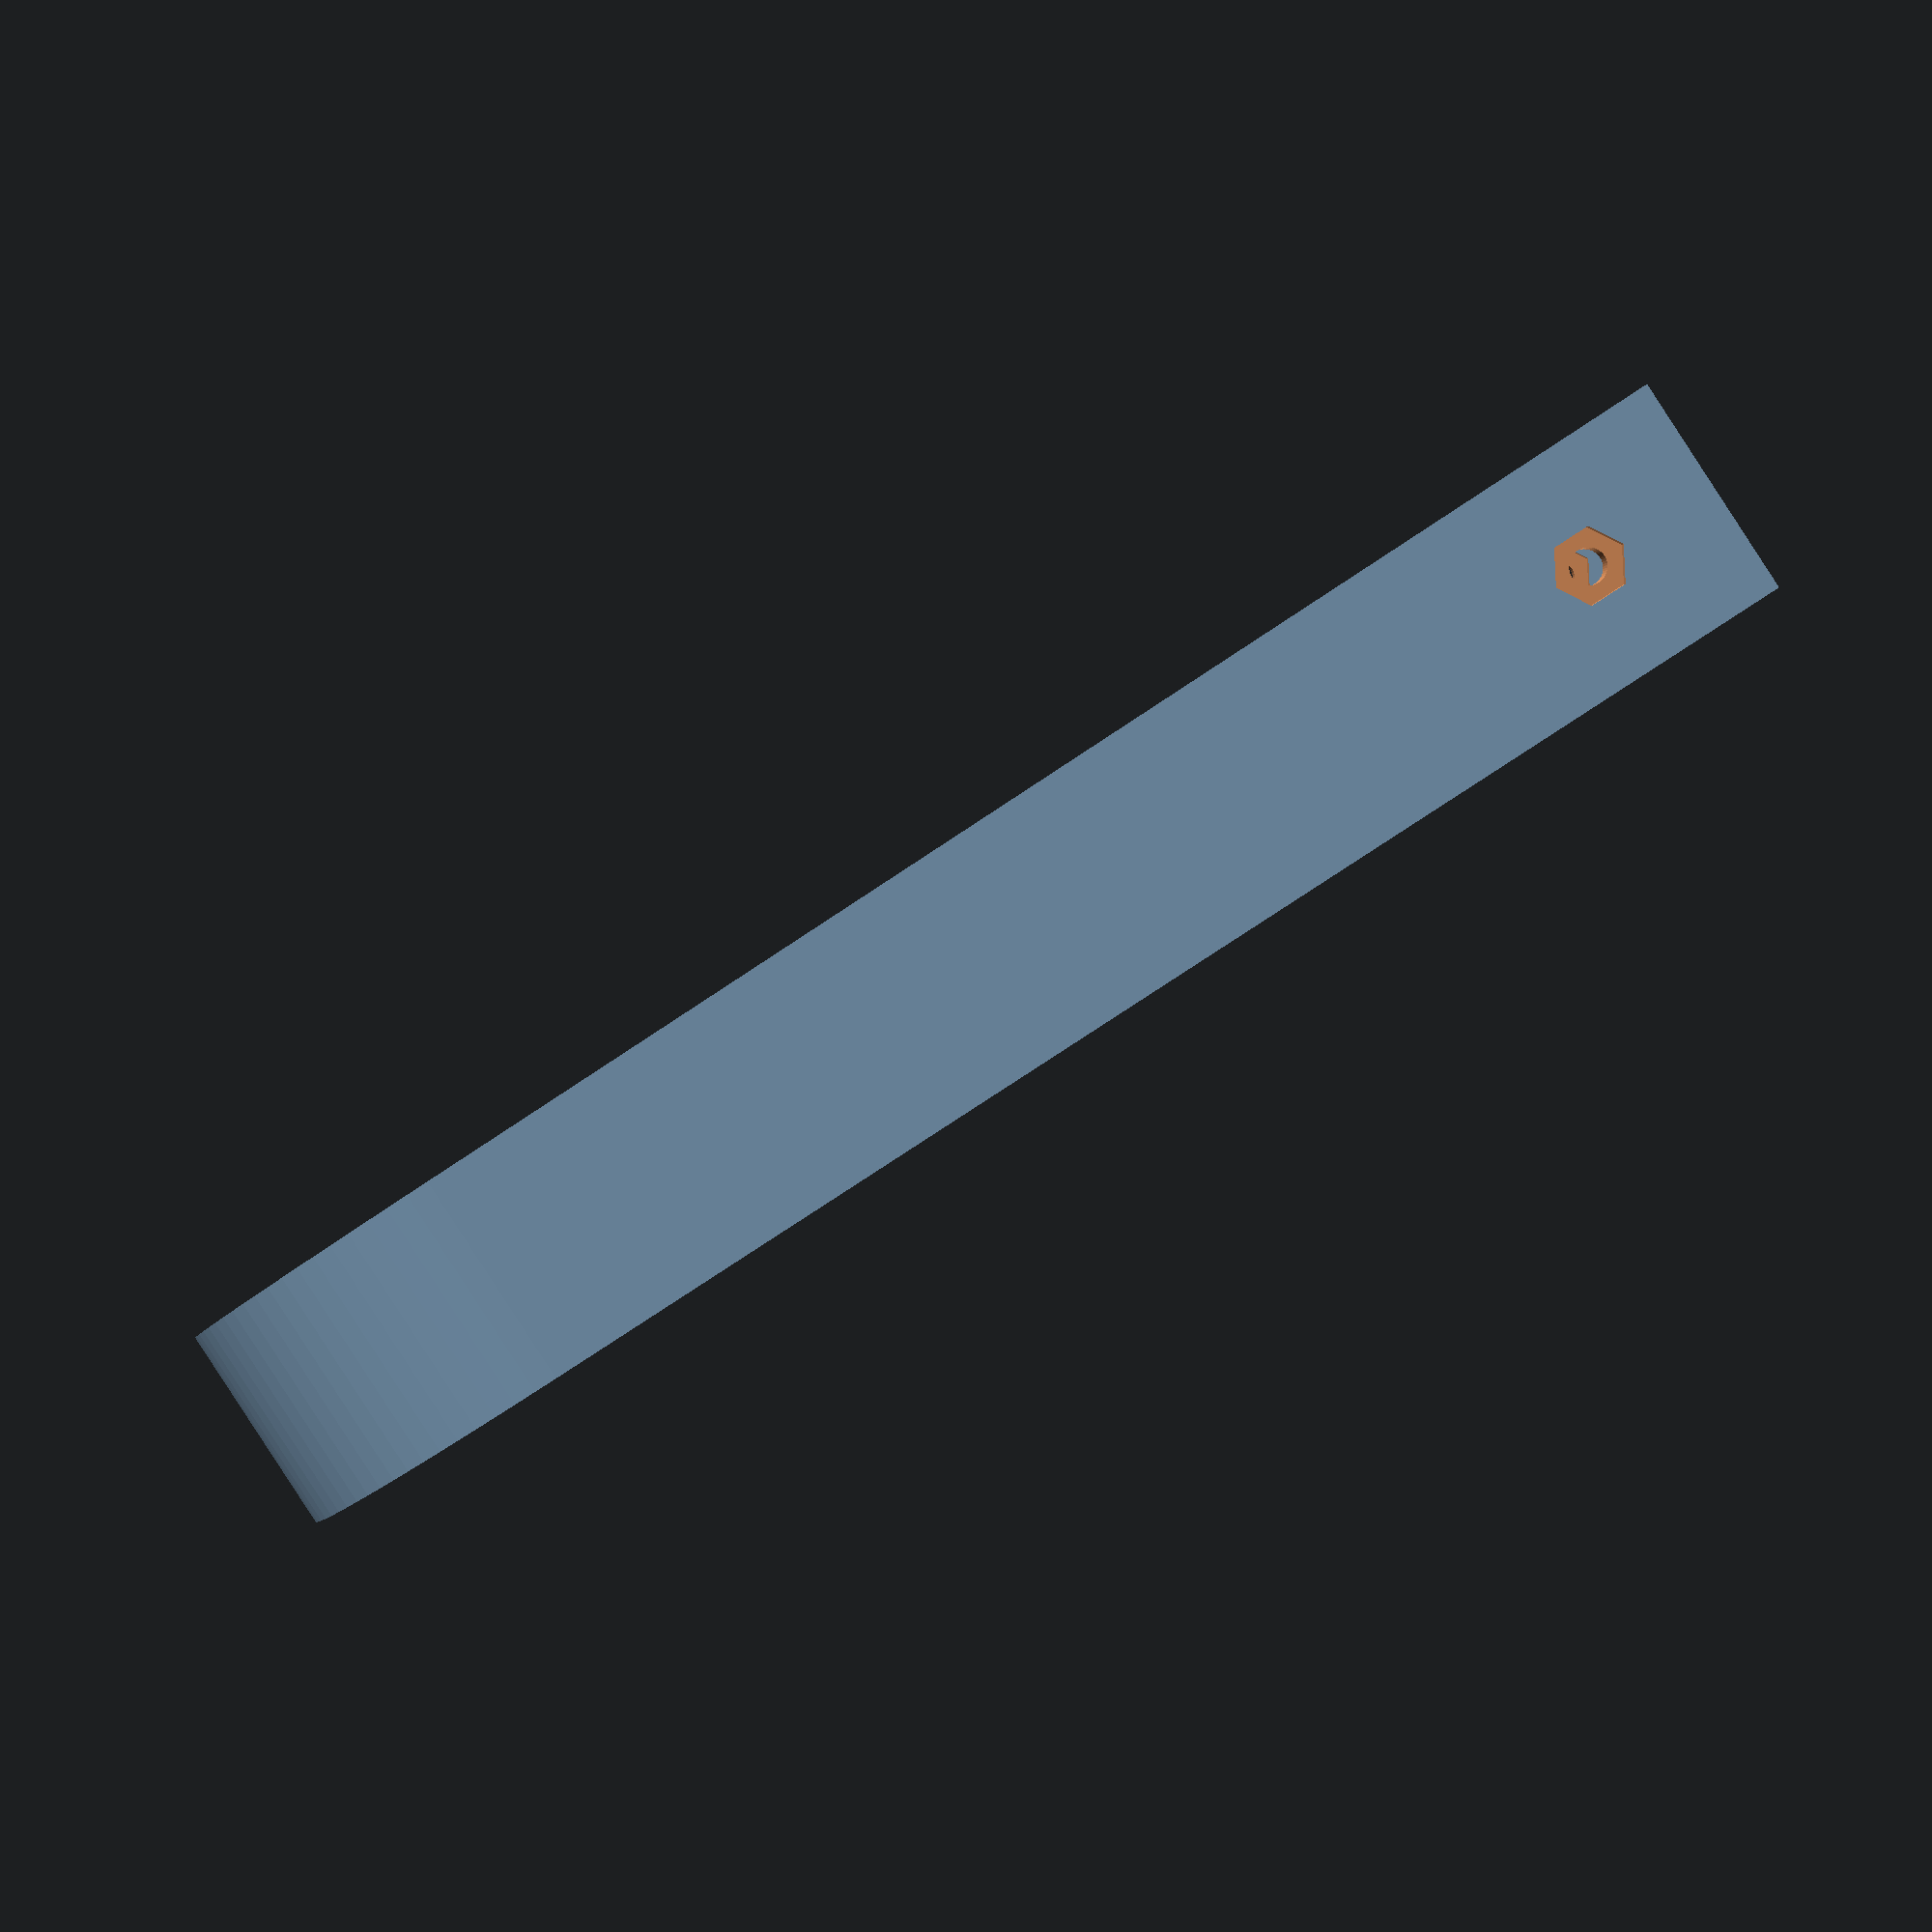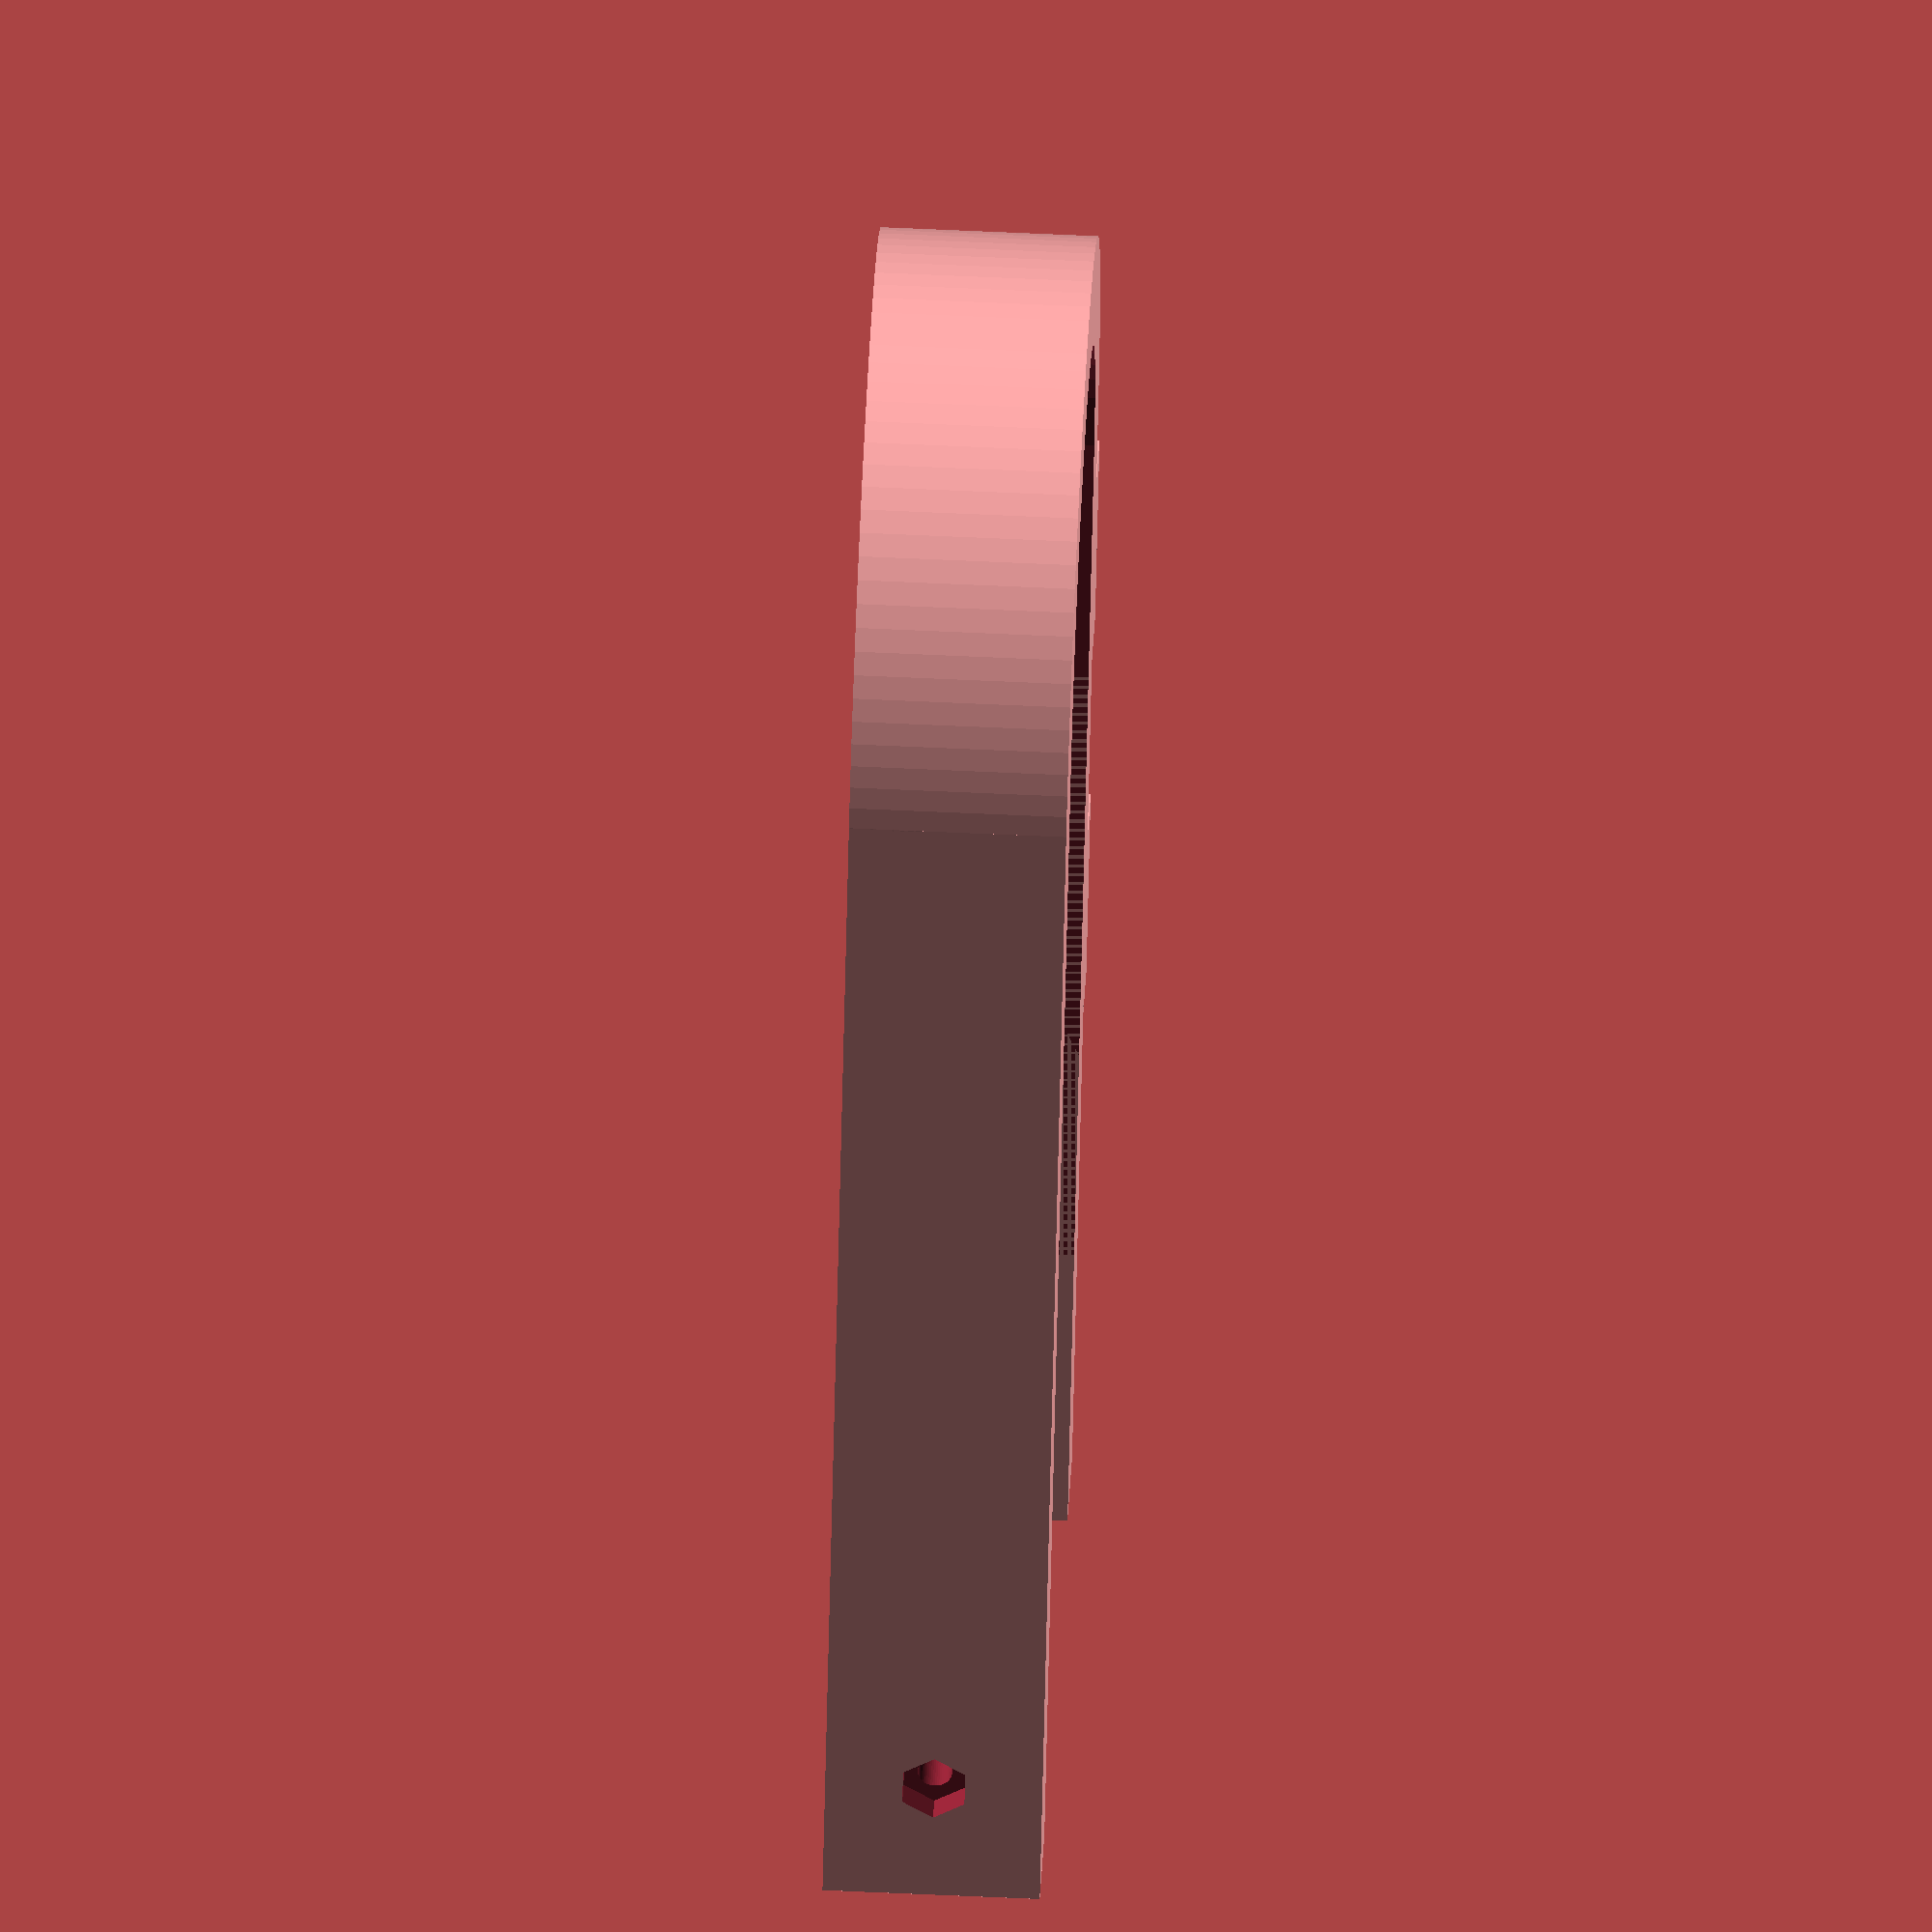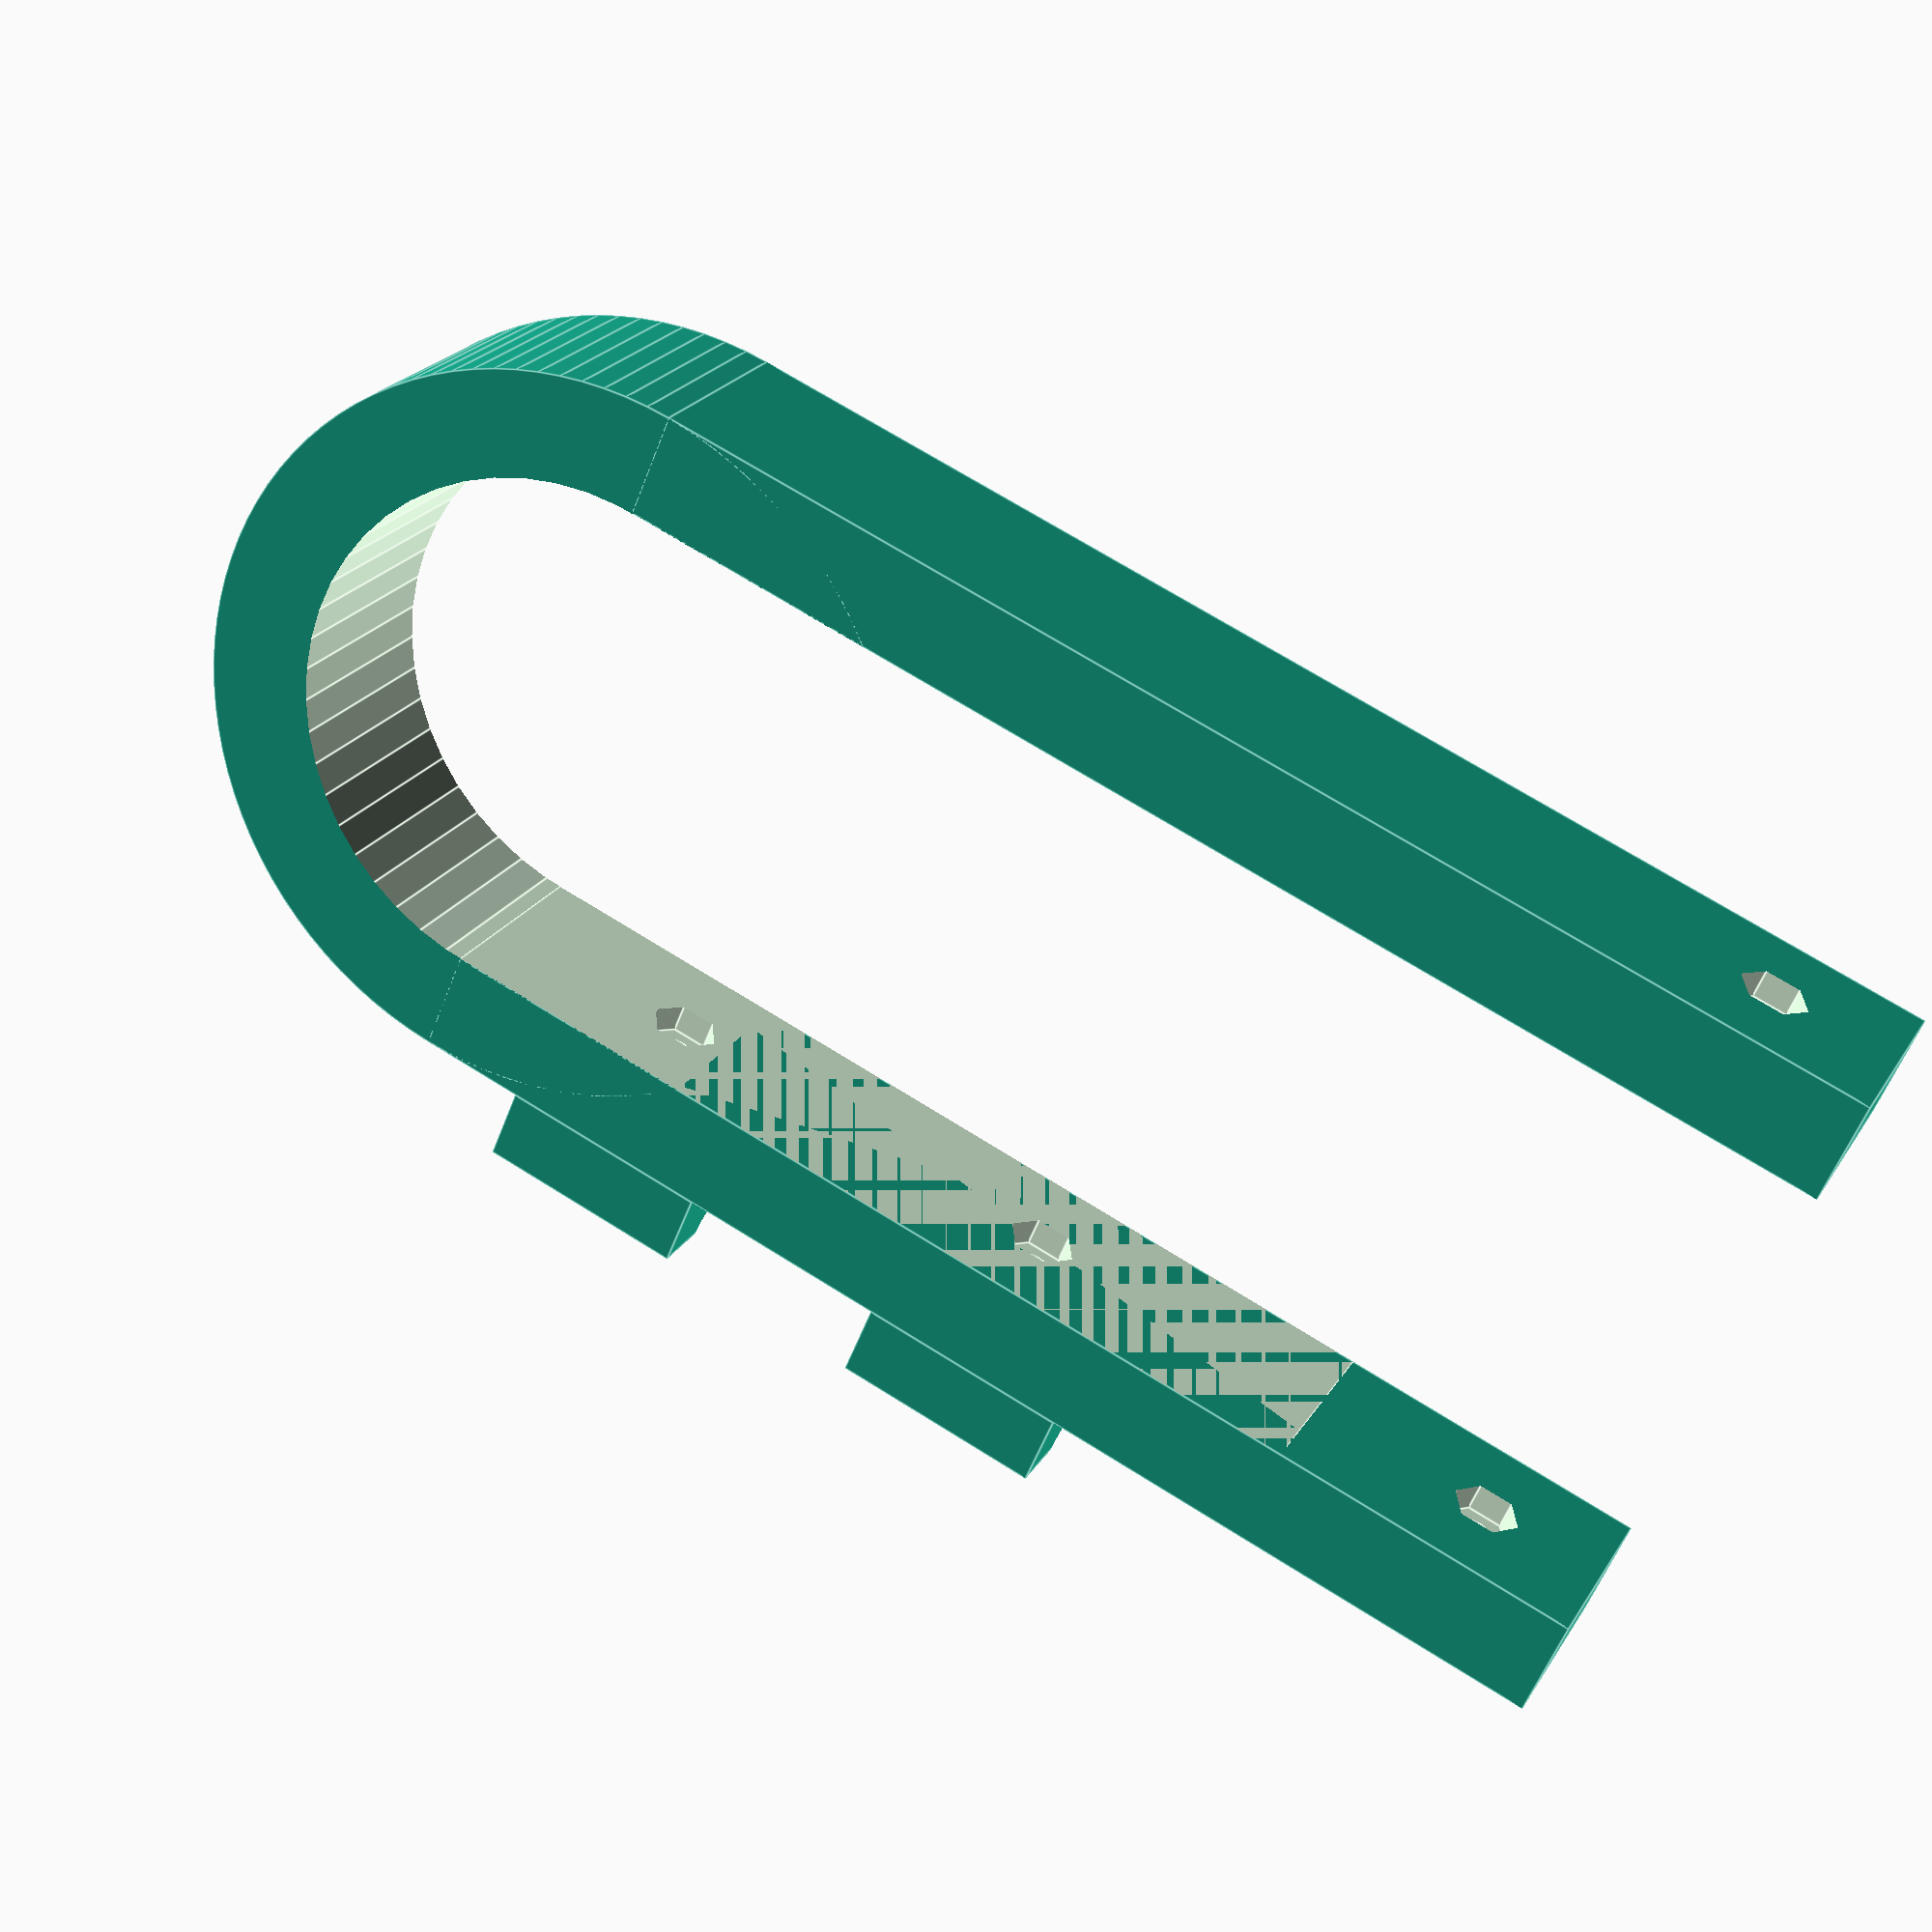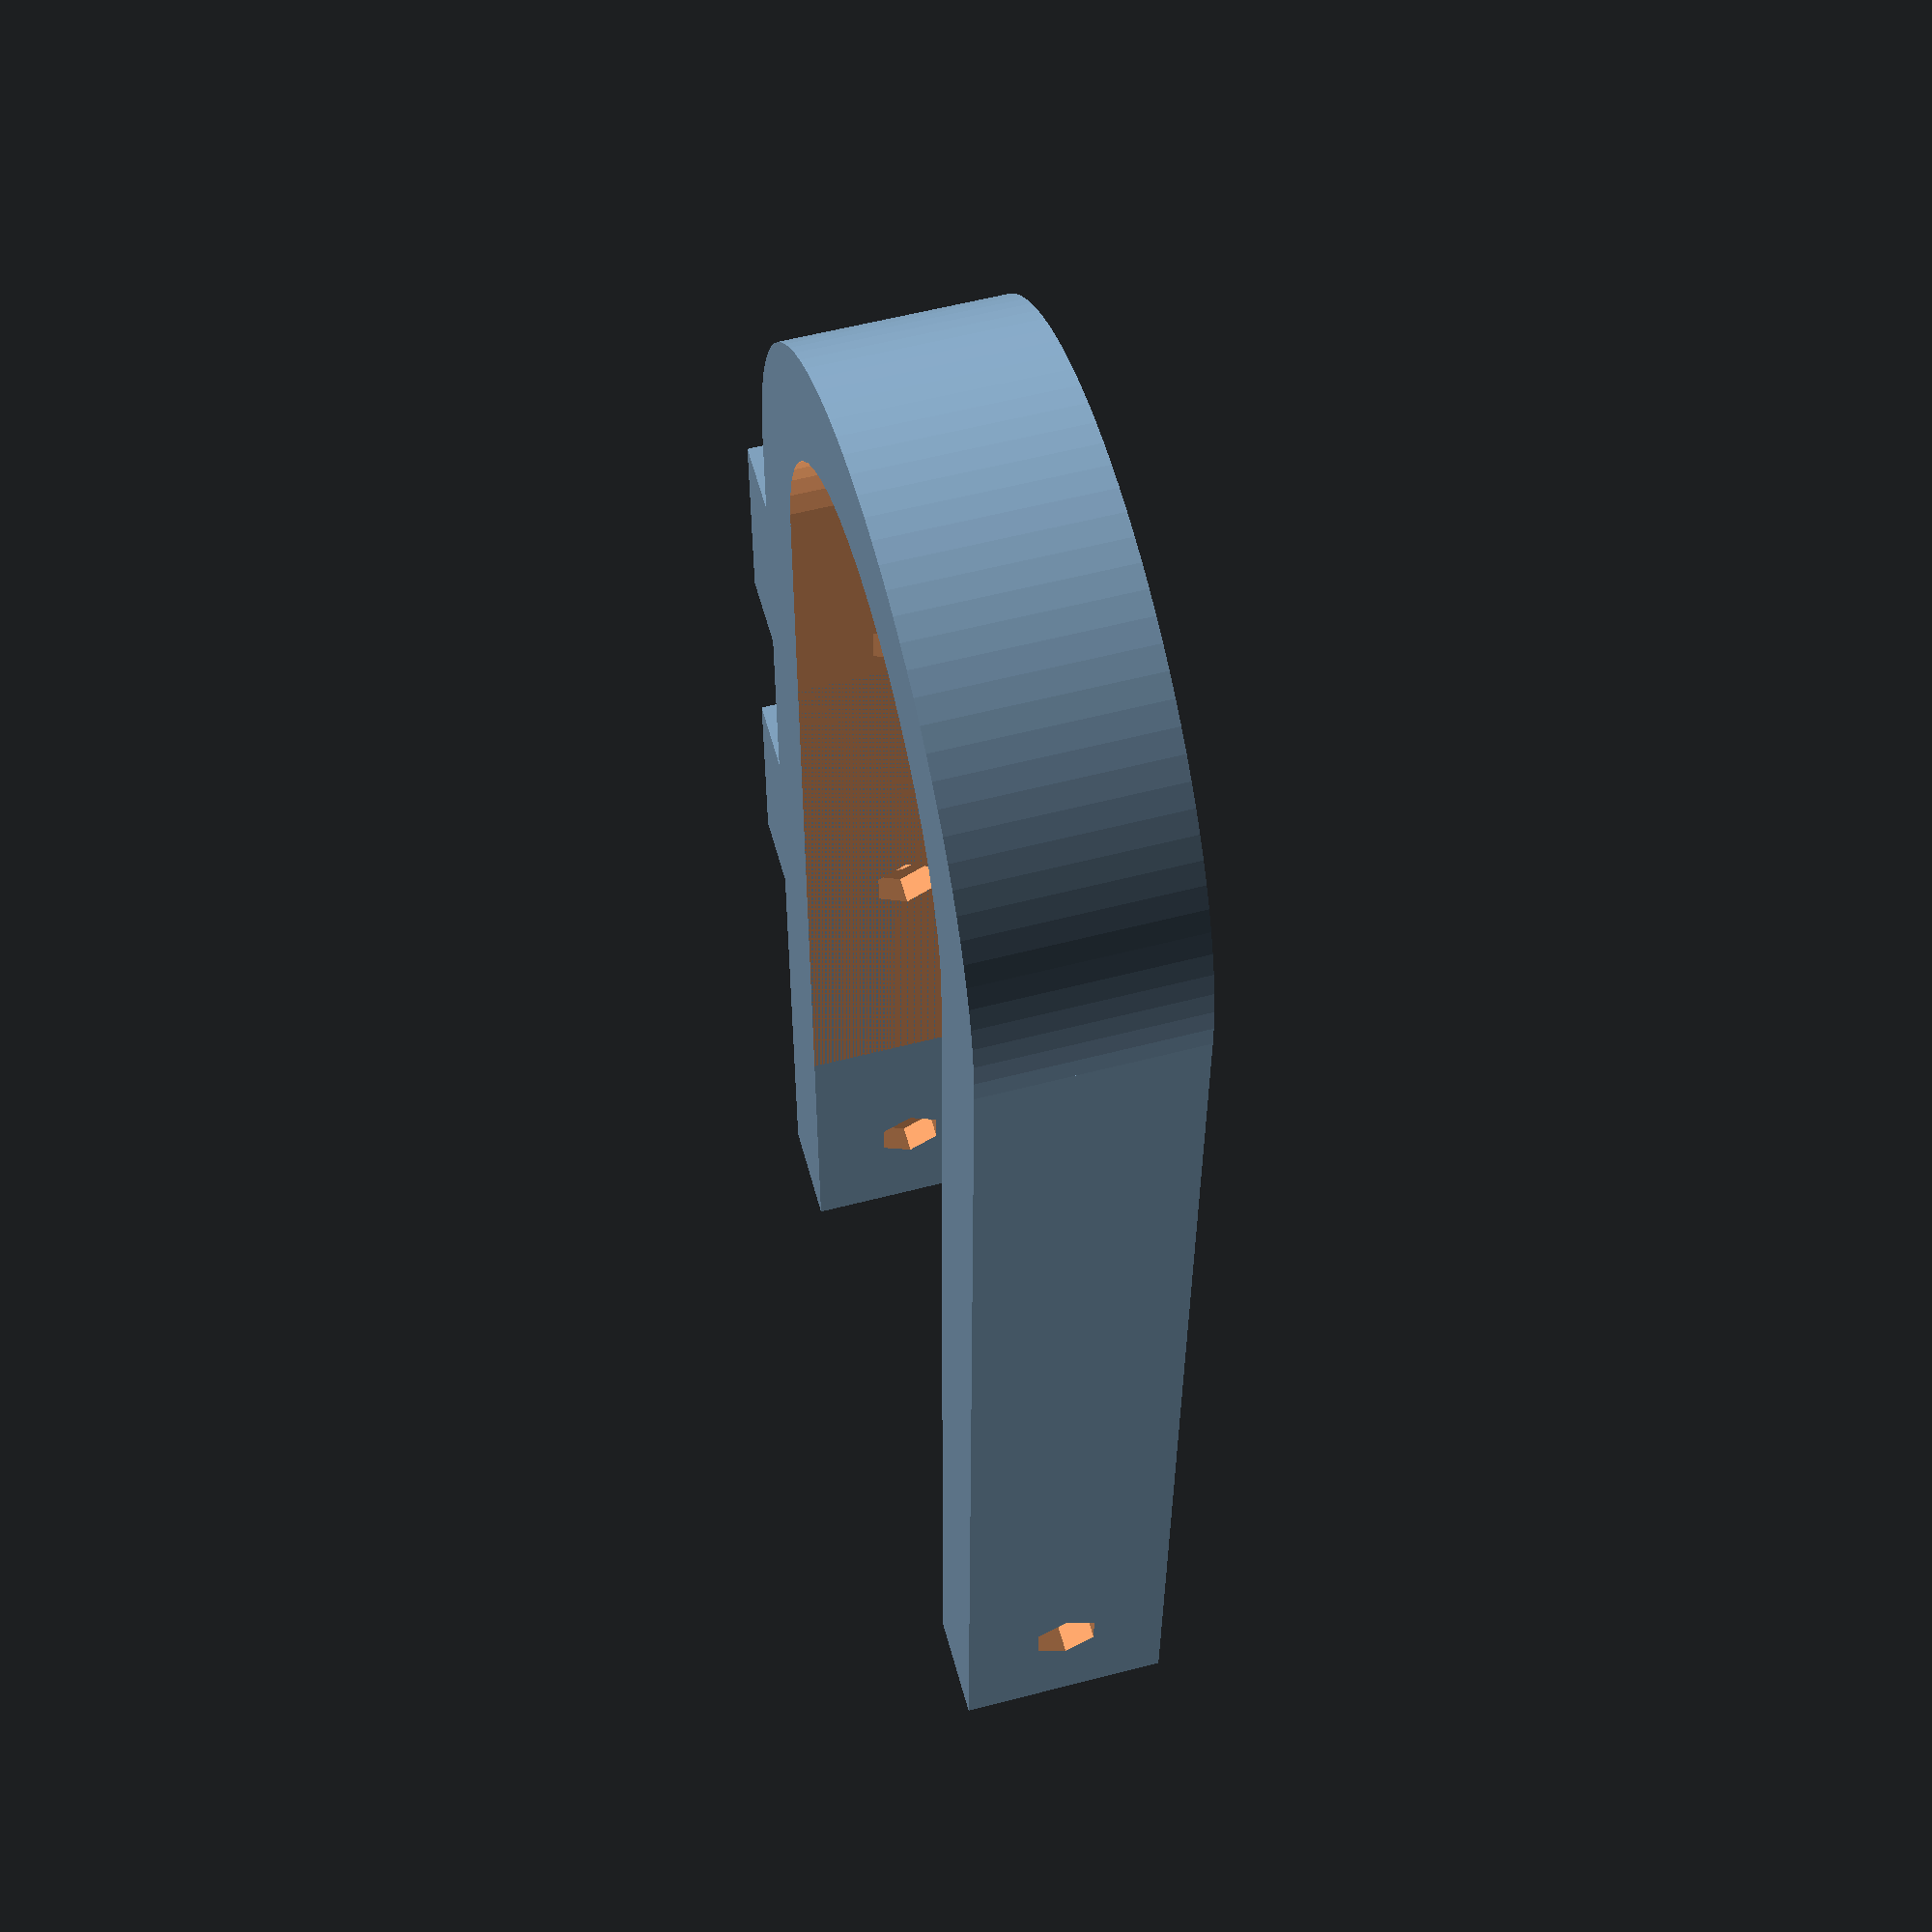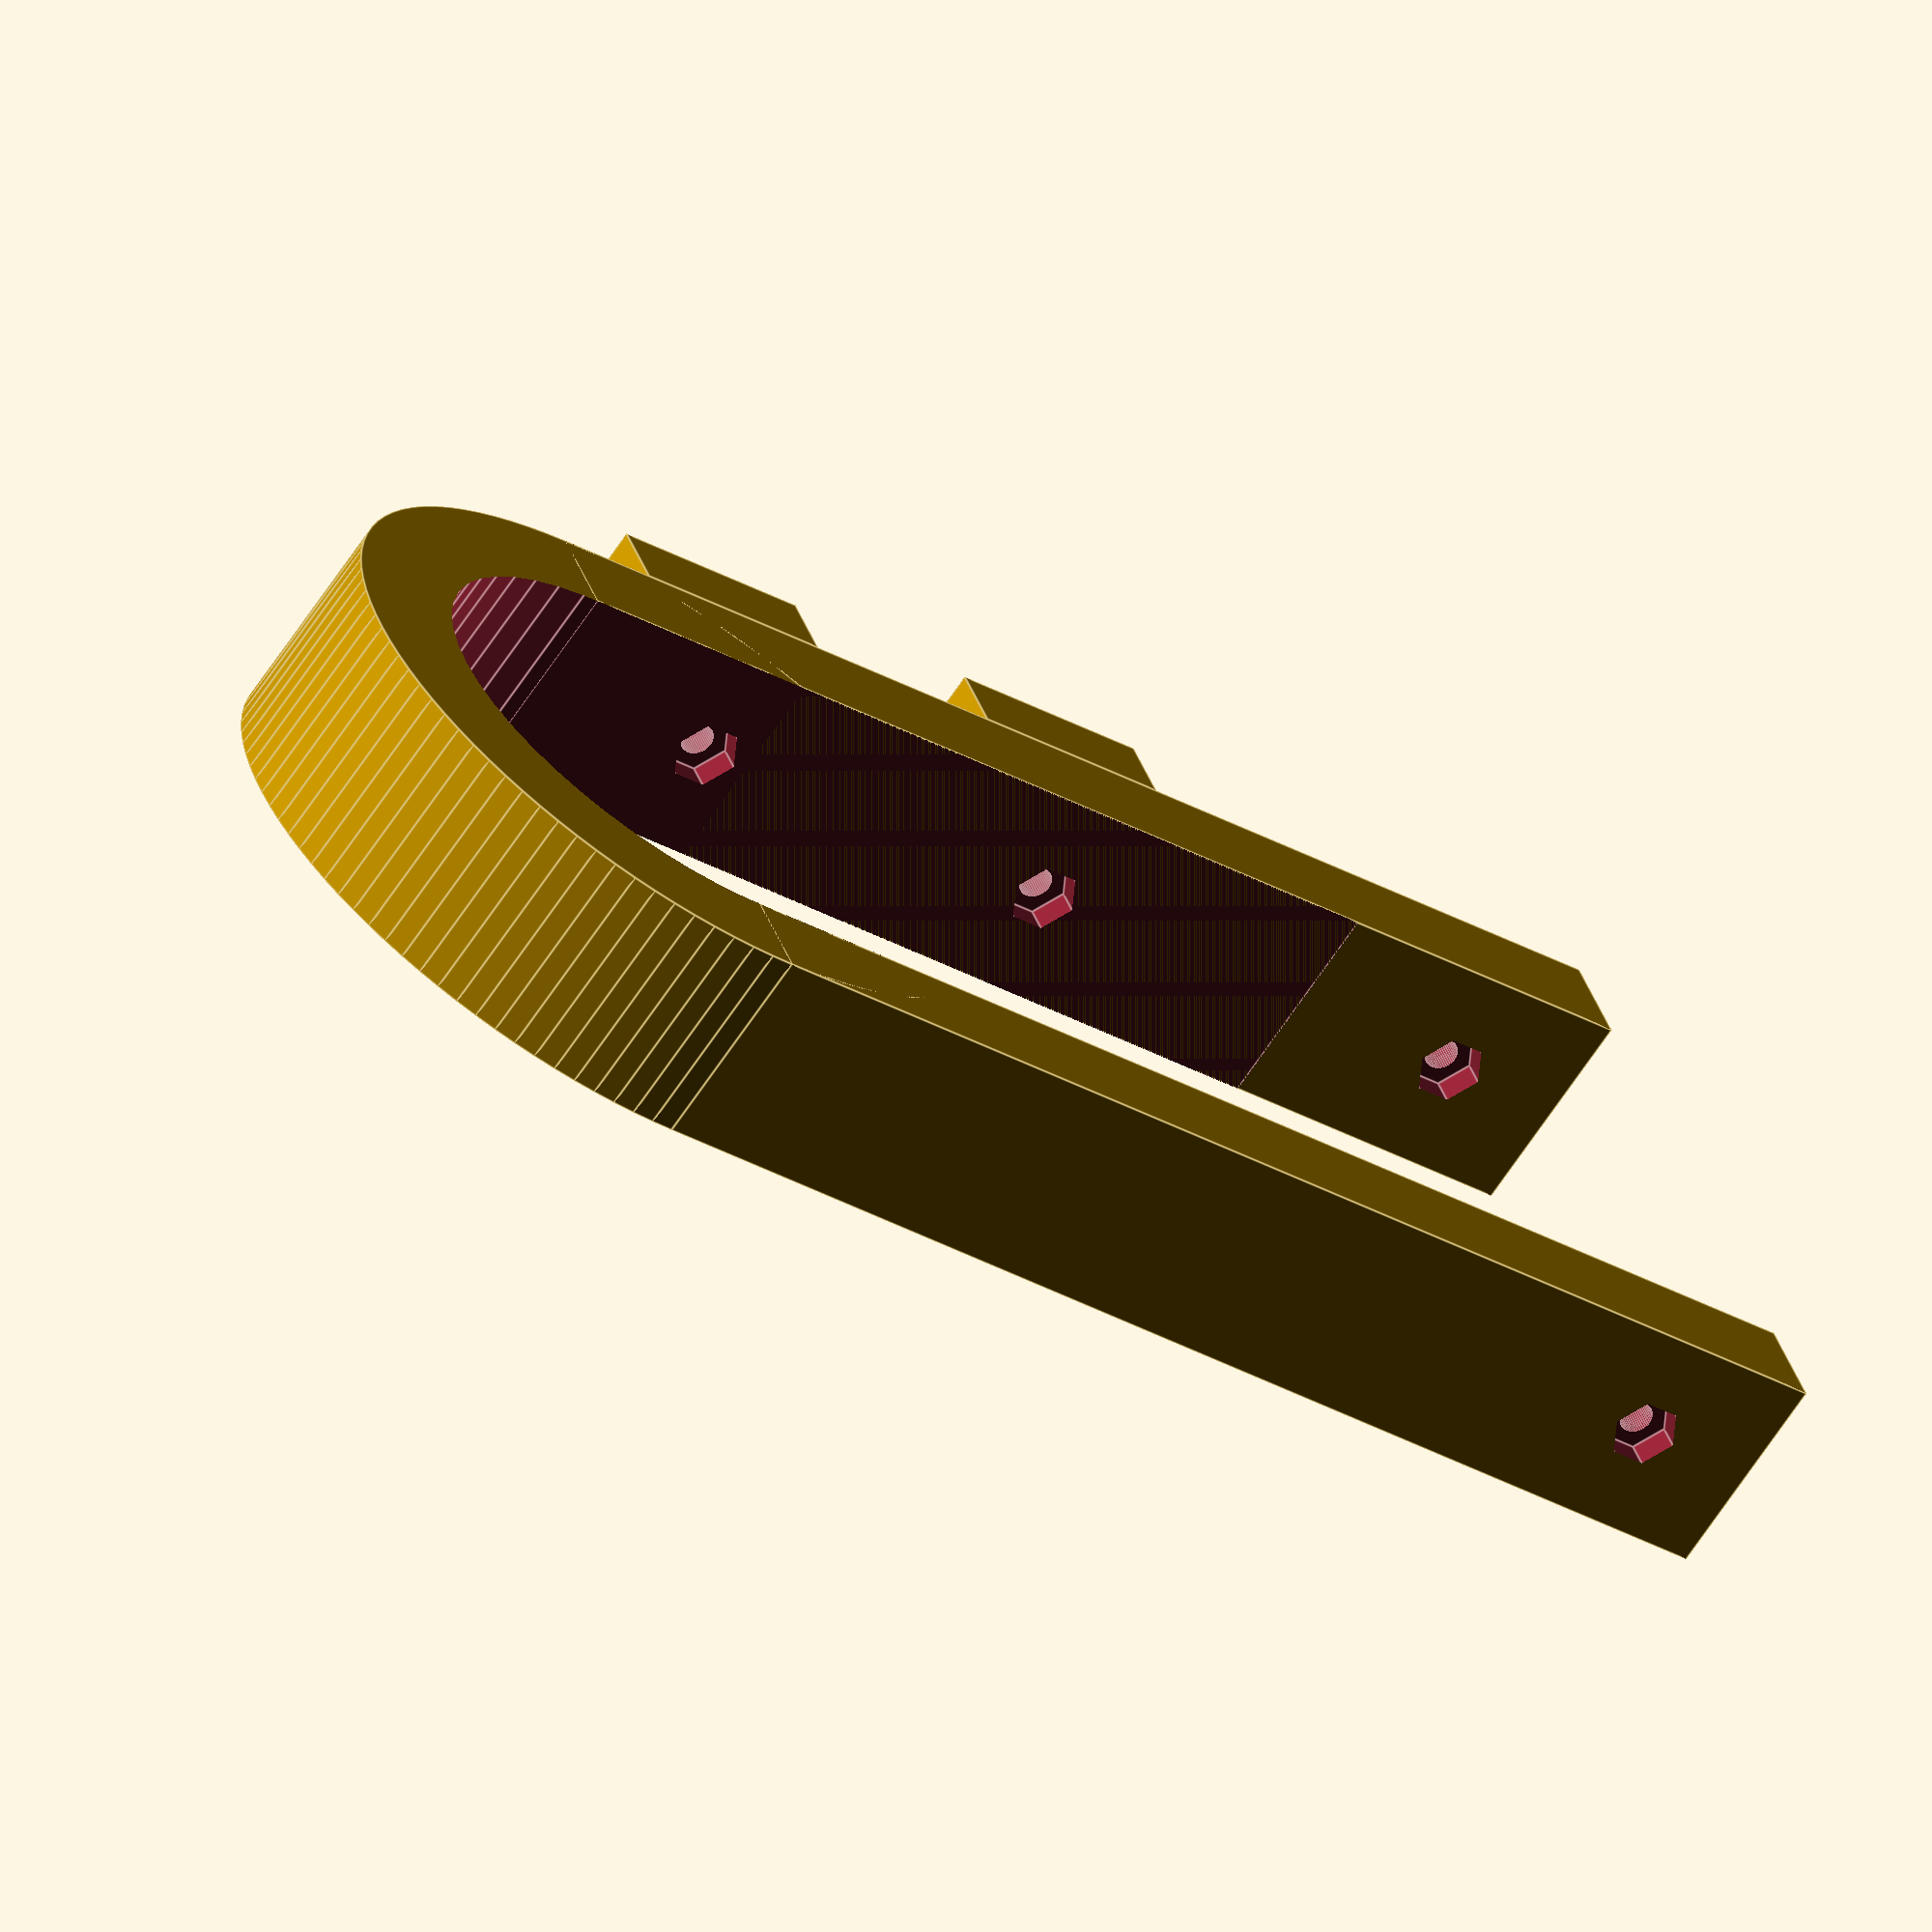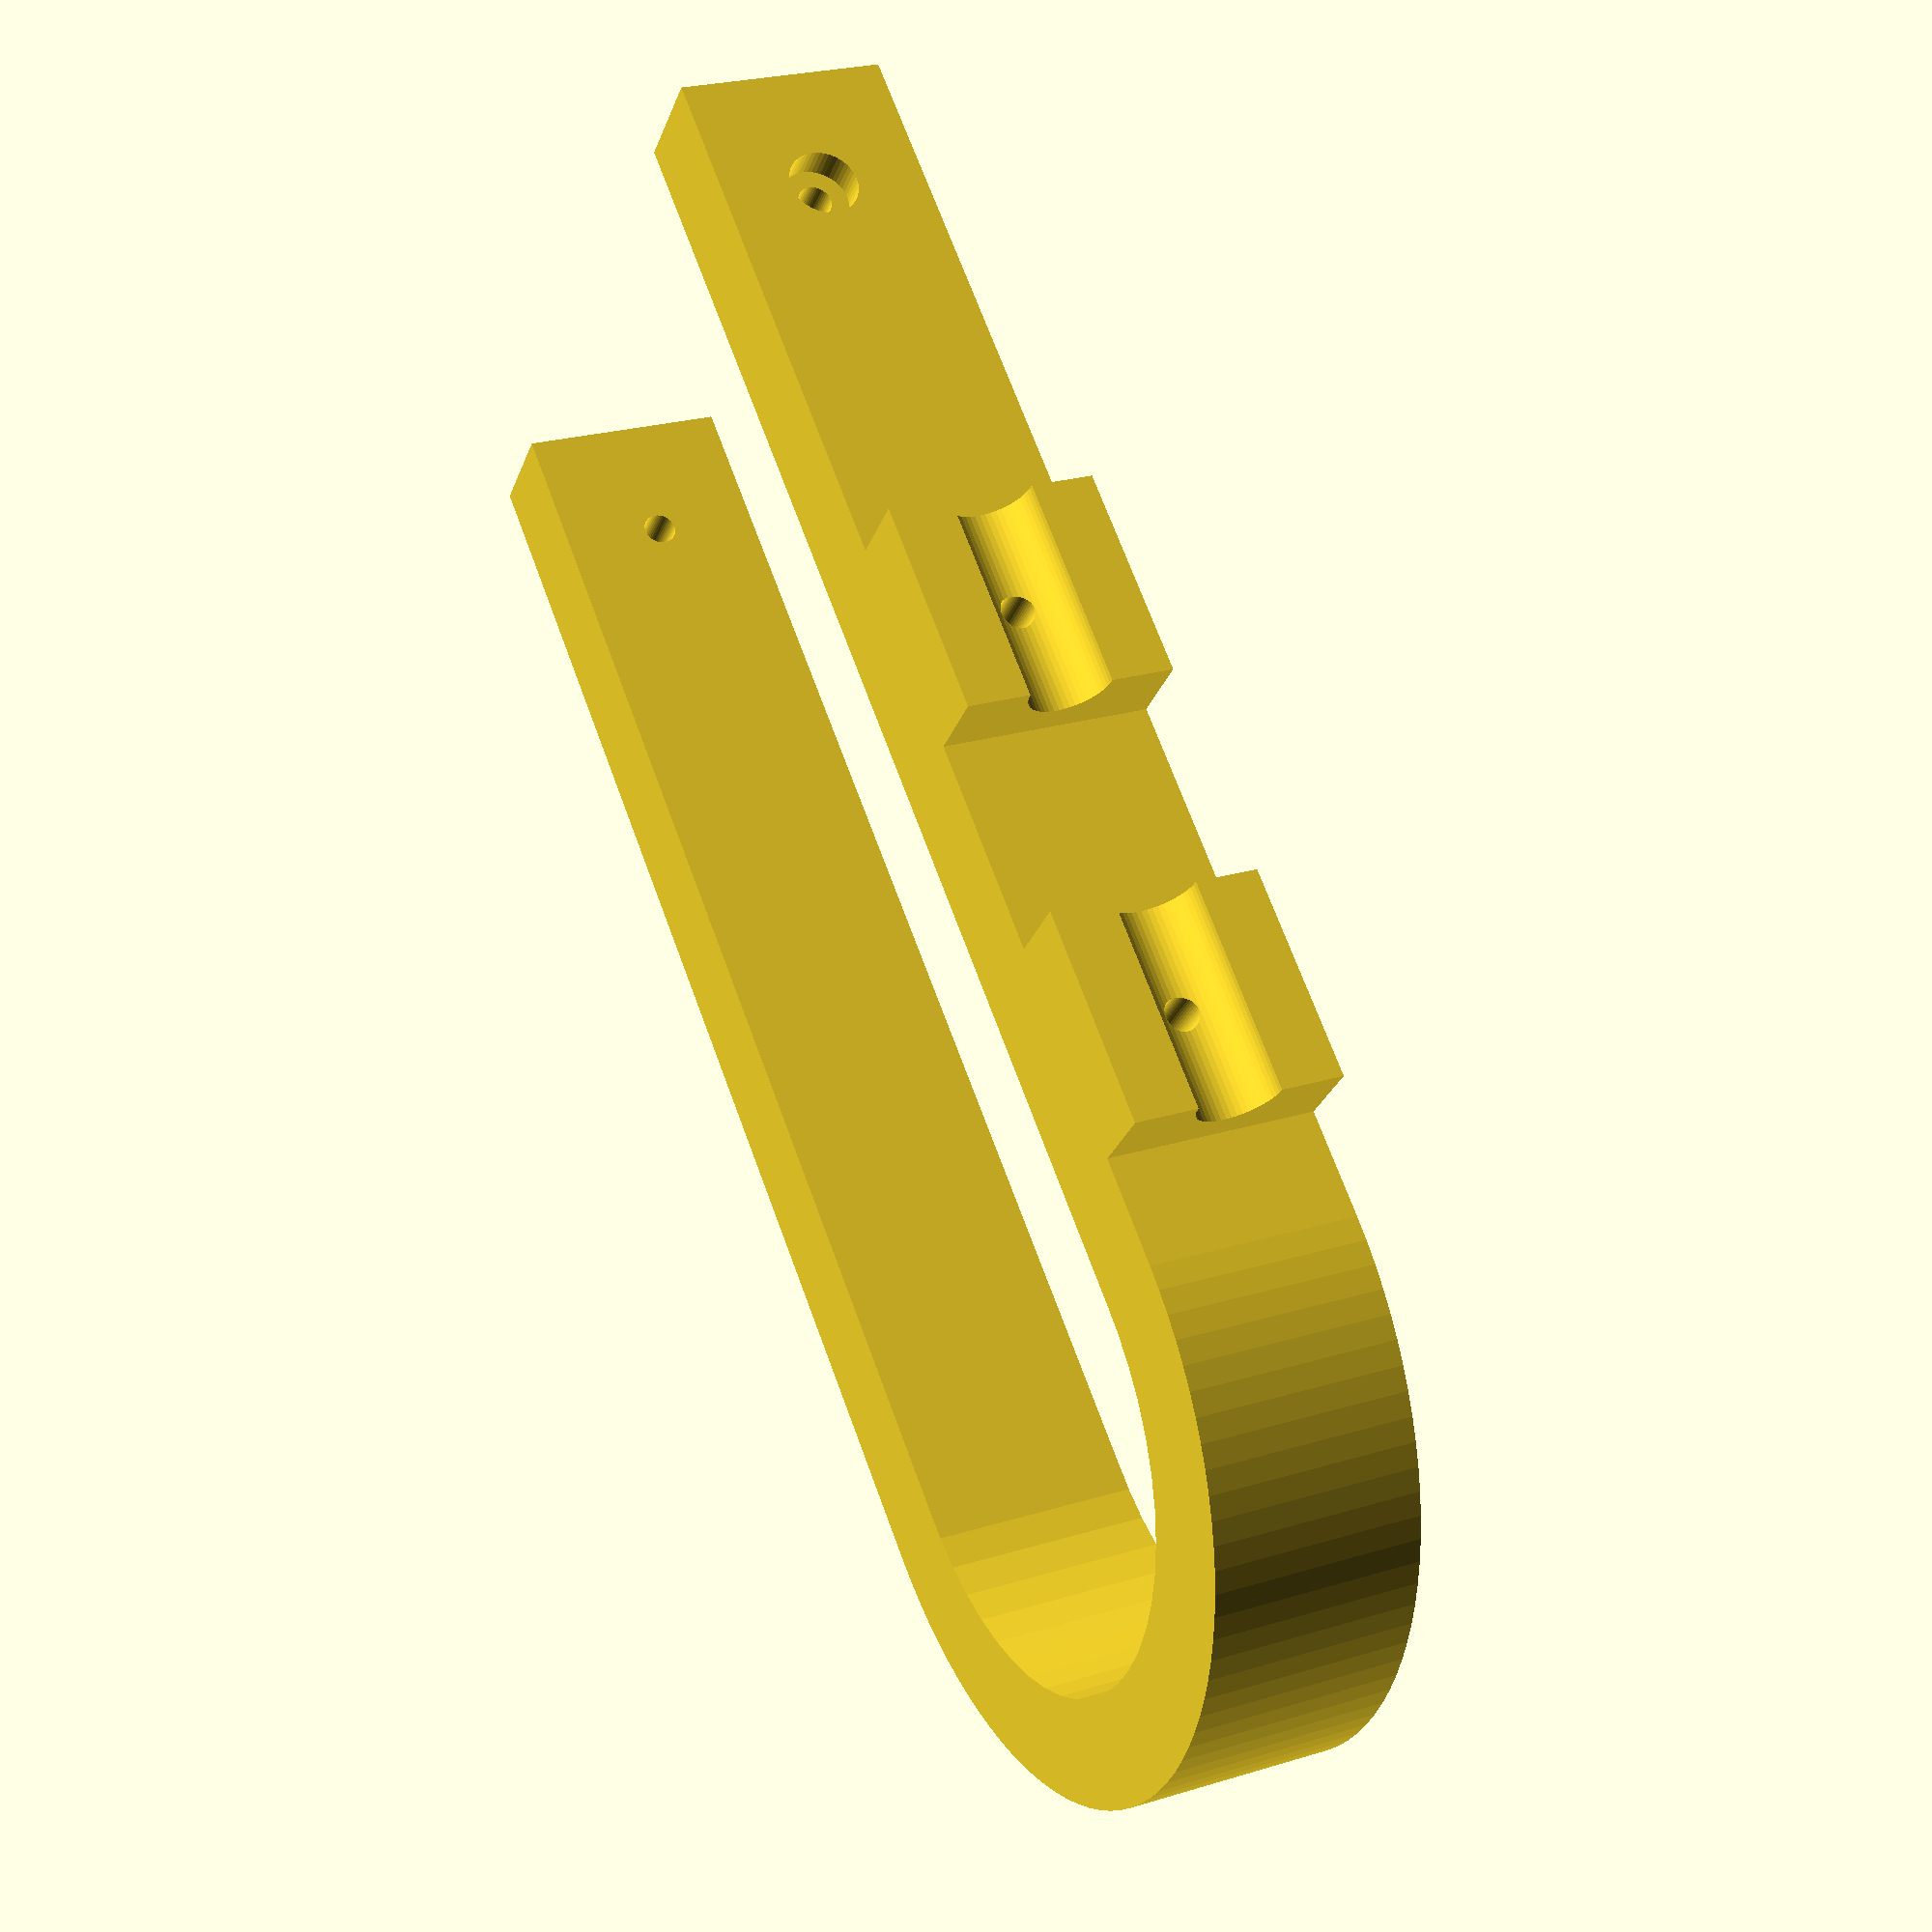
<openscad>
fork_wheel_width = 50 ;
fork_thickness = 20;
fork_width = 10 ;
fork_hole_diameter = 10 ;
length = 120;

pipe_diameter = 8;
pipe_holder_length = 20;
pipe_holder_thickness = pipe_diameter/2+3;

pipe_holder1_pos = 10;
pipe_holder2_pos = 50;
pipe_holder_space =3;

M3_screw_diameter = 3.2;
M3_nut_height = 2.7;
M3_nut_diameter = 6.6;
M3_screw_head_height = 3;
M3_screw_head_diameter = M3_nut_diameter;

difference() {
  union () {
    difference() {
        union () {
            cylinder ( h=fork_thickness, d=2*fork_width+fork_wheel_width, $fn=100);

            translate ([0,fork_wheel_width/2,0])
                cube ([length,fork_width,fork_thickness]);

            translate ([0,-(fork_wheel_width/2+fork_width),0])
                cube ([length,fork_width,fork_thickness]);
        }

        translate([0, 0, -10])
            cylinder ( h=fork_thickness+20, d=fork_wheel_width, $fn=50);

        translate([0,-(fork_wheel_width/2),-10])
            cube ([2*fork_width+fork_wheel_width+20,fork_wheel_width,fork_thickness+20 ]);

        rotate ([90,0,0,]) {
            translate([length-0.1*length, fork_thickness/2, 0])
              cylinder (h=2*fork_width+fork_wheel_width+20, d=M3_screw_diameter, center=true, $fn=50);

            translate([length-0.1*length, fork_thickness/2, -(0.5*fork_wheel_width+M3_nut_height)])
              cylinder (h=fork_width, d=M3_nut_diameter, $fn=6);

            translate([length-0.1*length,fork_thickness/2,-((0.5*fork_wheel_width)+(2*fork_width)-M3_screw_head_height)])
              cylinder (h=fork_width, d=M3_screw_head_diameter, $fn=50);

            translate([length-0.1*length, fork_thickness/2, 0.5*fork_wheel_width+fork_width-M3_nut_height])
              cylinder (h=fork_width, d=M3_nut_diameter, $fn=6);
        }
    }

    difference() {
        translate([pipe_holder1_pos,fork_wheel_width/2+fork_width, 0])
          cube ([pipe_holder_length, pipe_holder_thickness, fork_thickness]);
        rotate ([0,90,0])
          translate([-fork_thickness/2, fork_wheel_width/2+fork_width+pipe_diameter/2+pipe_holder_space, 0])
            cylinder(h=length, d=pipe_diameter, $fn=50);
    }

    difference() {
        translate([pipe_holder2_pos,fork_wheel_width/2+fork_width, 0])
          cube ([pipe_holder_length, pipe_holder_thickness, fork_thickness]);
        rotate ([0,90,0])
          translate([-fork_thickness/2, fork_wheel_width/2+fork_width+pipe_diameter/2+pipe_holder_space, 0])
              cylinder(h=length, d=pipe_diameter, $fn=50);
    }
  };
  rotate ([90,0,0,]) {
      translate([pipe_holder2_pos+pipe_holder_length/2, fork_thickness/2, -fork_wheel_width])
        cylinder (h=fork_wheel_width, d=M3_screw_diameter, $fn=50);

      translate([pipe_holder2_pos+pipe_holder_length/2, fork_thickness/2, -(0.5*fork_wheel_width+M3_nut_height)])
        cylinder (h=fork_width, d=M3_nut_diameter, $fn=6);
    };
  rotate ([90,0,0,]) {
      translate([pipe_holder1_pos+pipe_holder_length/2, fork_thickness/2, -fork_wheel_width])
        cylinder (h=fork_wheel_width, d=M3_screw_diameter, $fn=50);

      translate([pipe_holder1_pos+pipe_holder_length/2, fork_thickness/2, -(0.5*fork_wheel_width+M3_nut_height)])
        cylinder (h=fork_width, d=M3_nut_diameter, $fn=6);
  }
}

</openscad>
<views>
elev=89.3 azim=5.4 roll=33.1 proj=p view=solid
elev=299.0 azim=115.5 roll=272.7 proj=o view=solid
elev=157.4 azim=337.1 roll=336.6 proj=p view=edges
elev=123.2 azim=269.3 roll=285.3 proj=p view=solid
elev=66.3 azim=339.0 roll=326.4 proj=o view=edges
elev=336.3 azim=318.6 roll=242.8 proj=p view=wireframe
</views>
